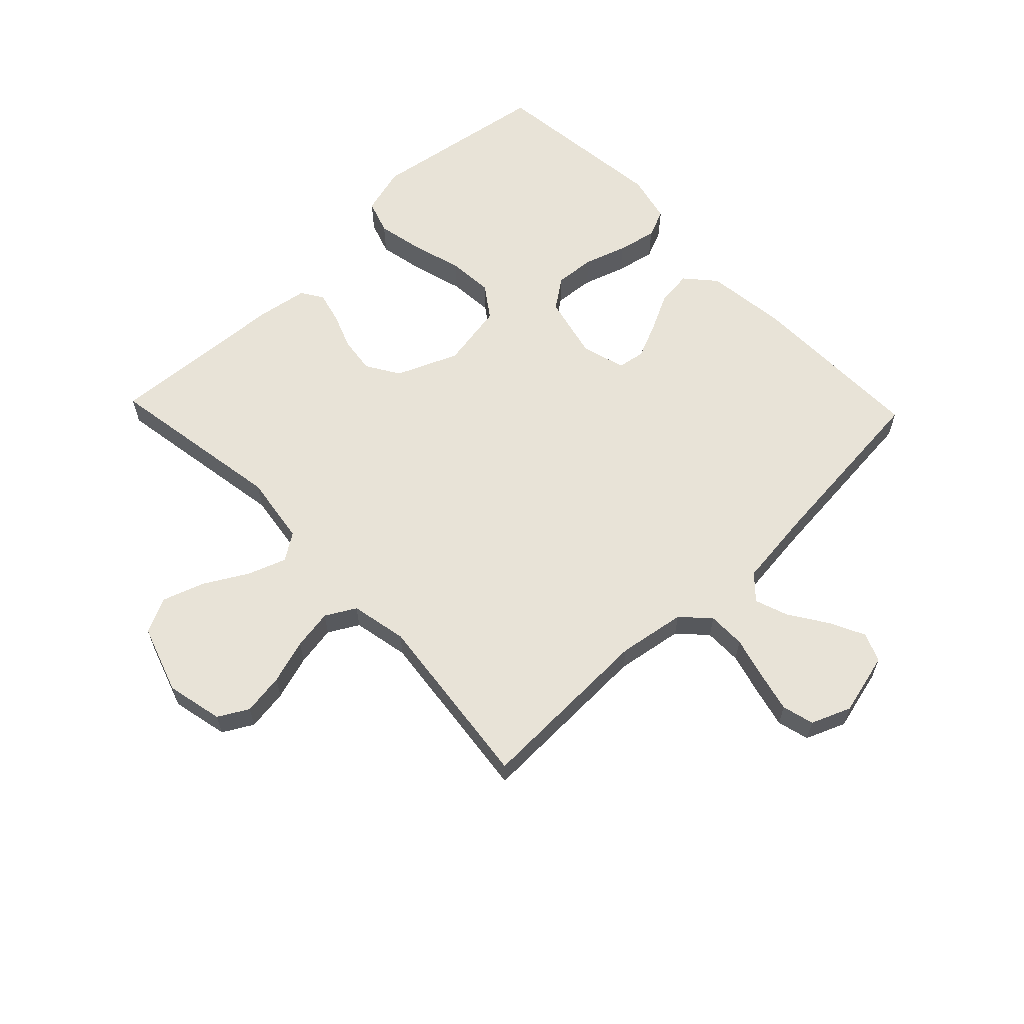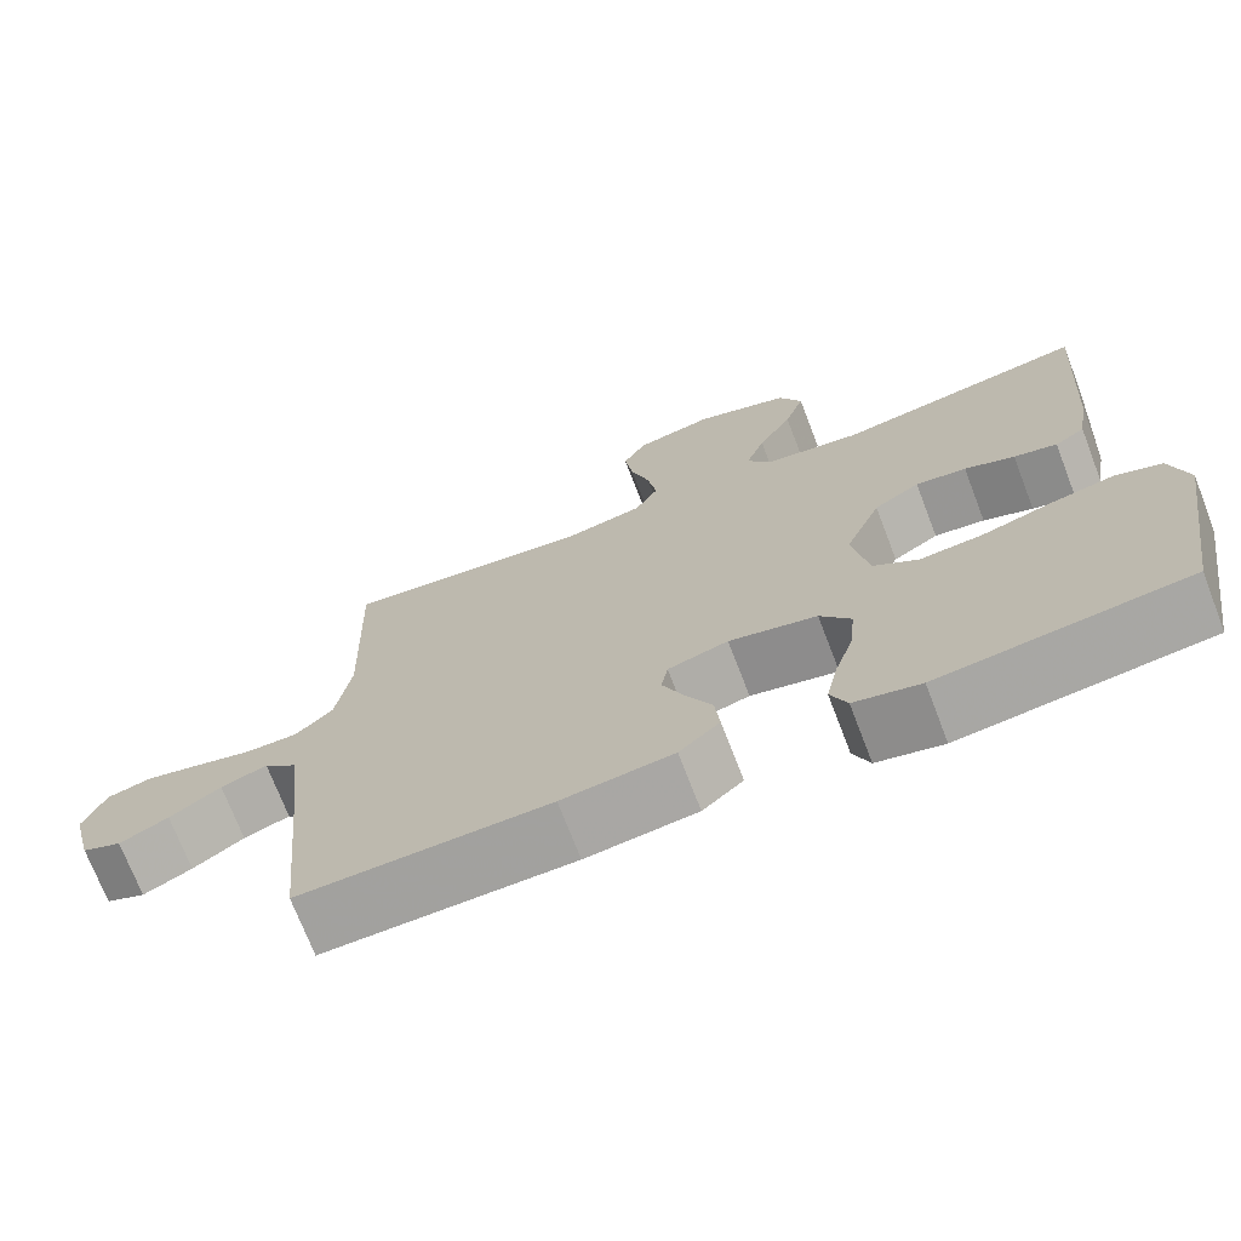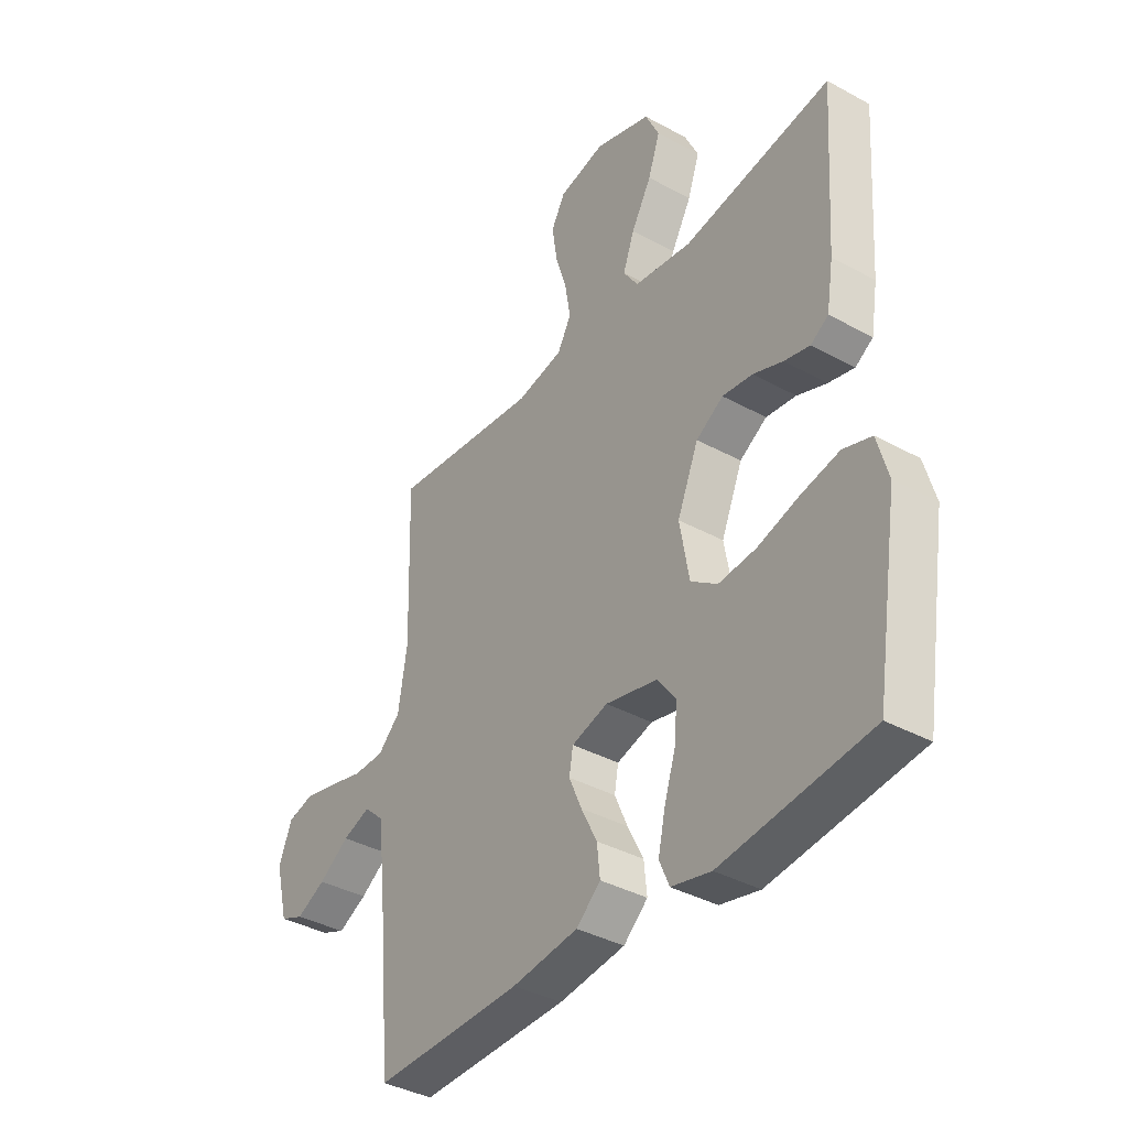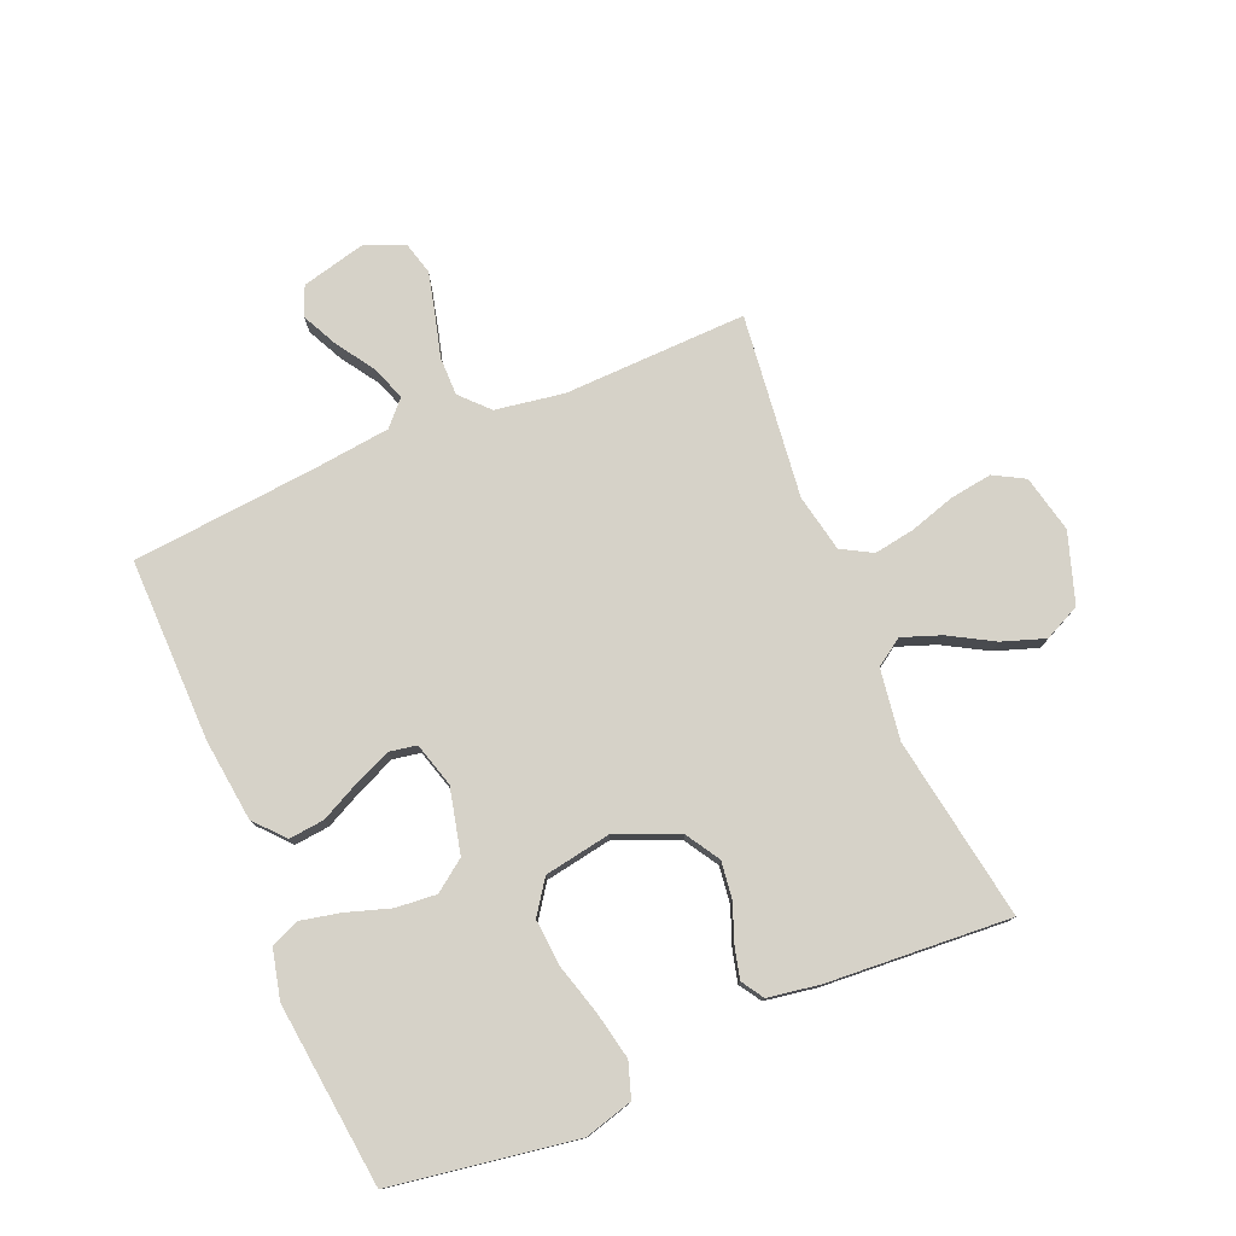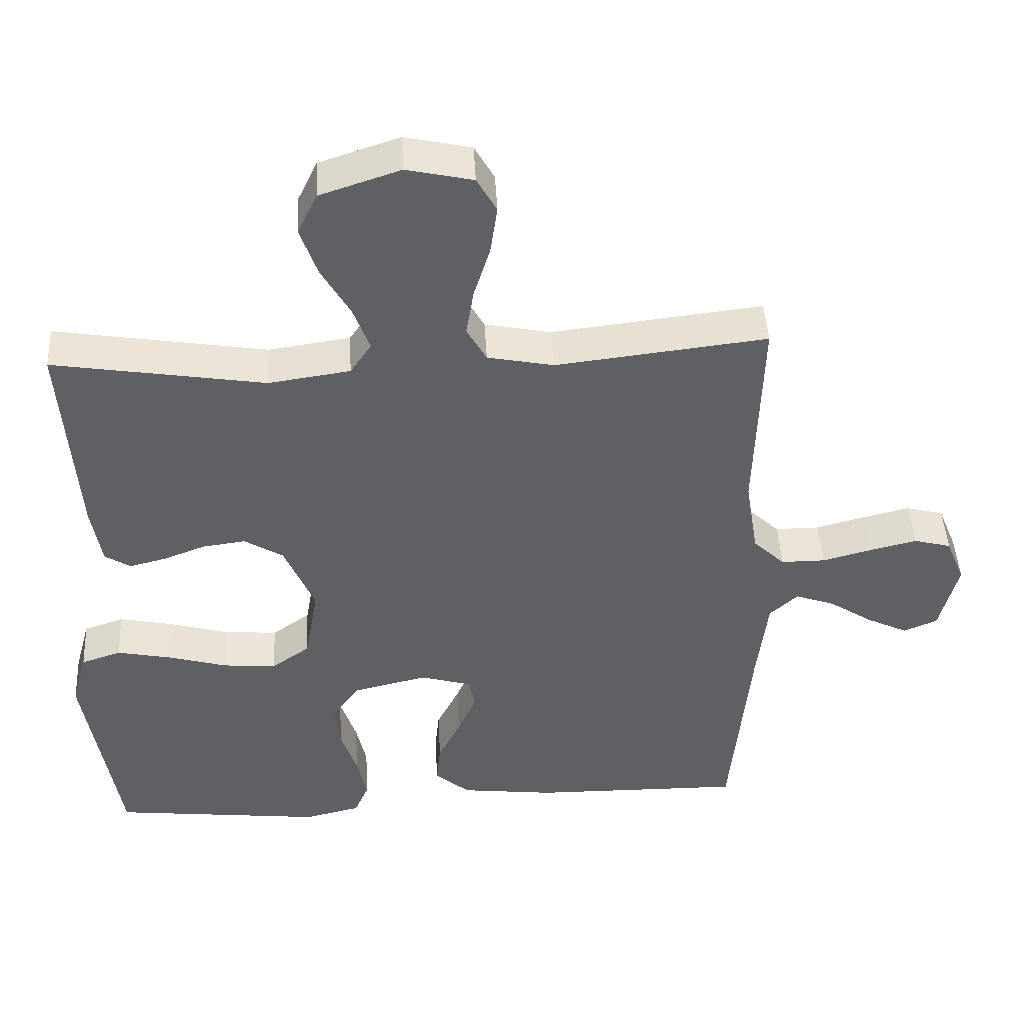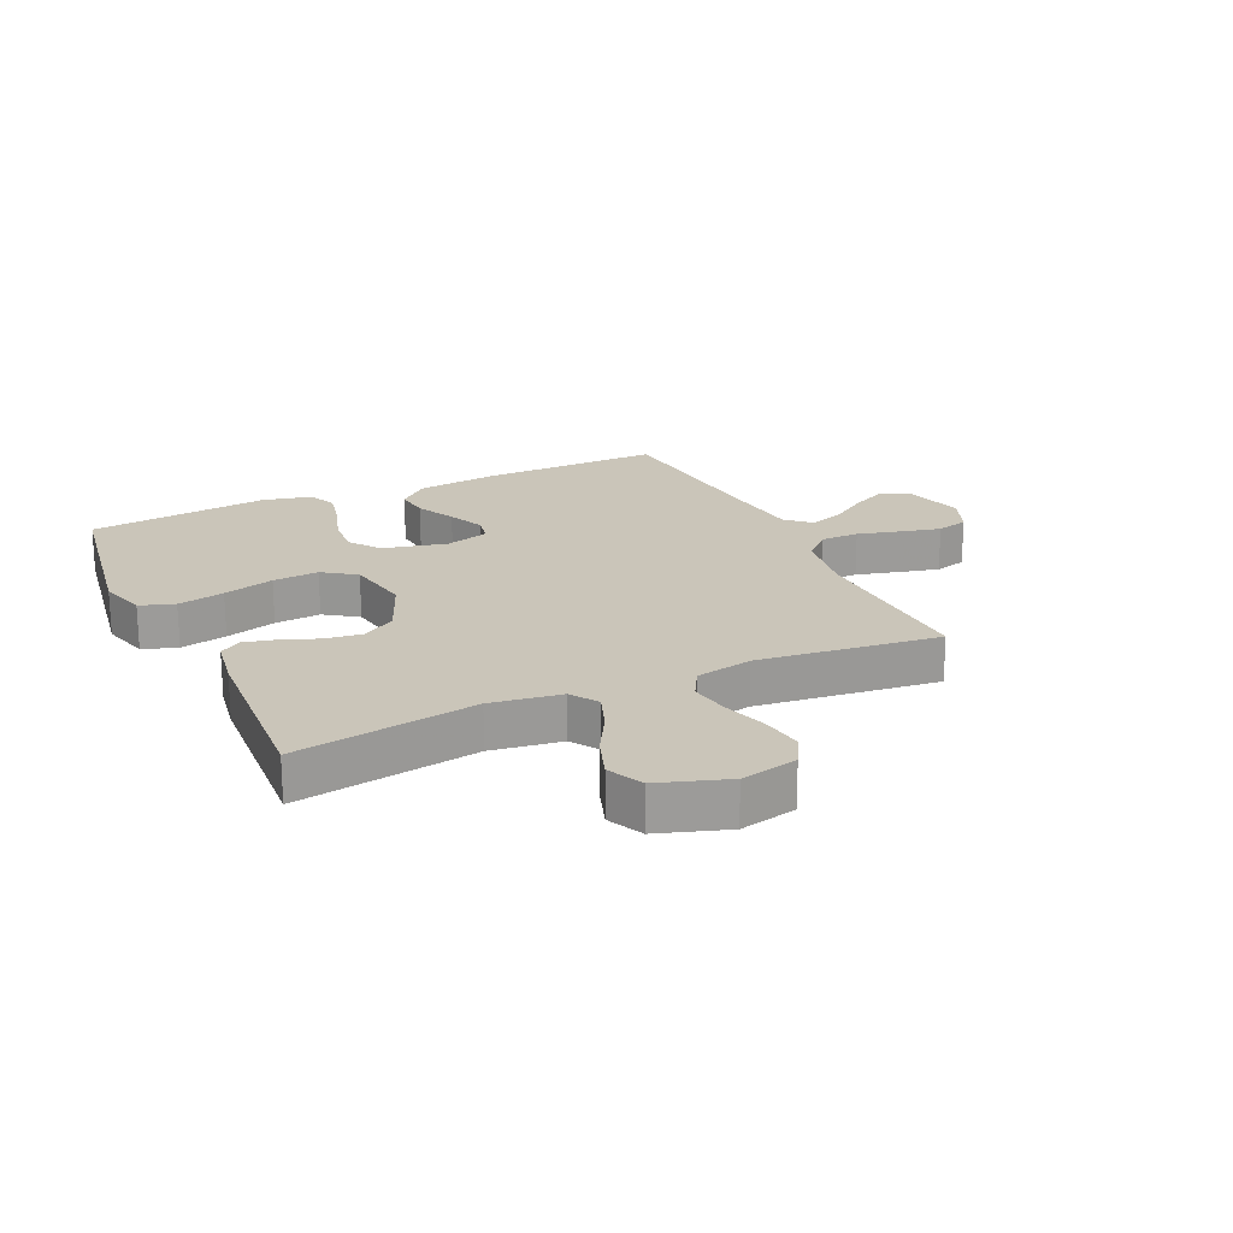
<metadata>
{"format":"obj","ext":"obj","renderer":"f3d","projection":"perspective","resolution":1024,"background":"white","views":[{"elev":61.8,"azim":46.2,"up":"+Y"},{"elev":-71.8,"azim":-159.0,"up":"+Z"},{"elev":-38.1,"azim":-124.8,"up":"+Z"},{"elev":77.6,"azim":-112.8,"up":"+Y"},{"elev":45.4,"azim":-3.1,"up":"+Z"},{"elev":20.6,"azim":-25.0,"up":"+Y"}]}
</metadata>
<code>
v 0.5 0.07 -0.5
v 0.2 0.07 -0.496
v 0.066 0.07 -0.48
v 0.017 0.07 -0.437
v 0.023 0.07 -0.379
v 0.055 0.07 -0.315
v 0.081 0.07 -0.255
v 0.073 0.07 -0.21
v 0 0.07 -0.189
v -0.106 0.07 -0.214
v -0.143 0.07 -0.265
v -0.137 0.07 -0.332
v -0.114 0.07 -0.403
v -0.1 0.07 -0.468
v -0.12 0.07 -0.515
v -0.2 0.07 -0.534
v -0.5 0.07 -0.5
v -0.548 0.07 -0.2
v -0.526 0.07 -0.12
v -0.469 0.07 -0.101
v -0.392 0.07 -0.117
v -0.308 0.07 -0.141
v -0.232 0.07 -0.147
v -0.178 0.07 -0.109
v -0.159 0.07 0
v -0.202 0.07 0.102
v -0.257 0.07 0.136
v -0.318 0.07 0.128
v -0.378 0.07 0.105
v -0.43 0.07 0.092
v -0.466 0.07 0.115
v -0.48 0.07 0.2
v -0.5 0.07 0.5
v -0.2 0.07 0.451
v -0.084 0.07 0.468
v -0.054 0.07 0.513
v -0.077 0.07 0.576
v -0.118 0.07 0.648
v -0.142 0.07 0.718
v -0.114 0.07 0.777
v 0 0.07 0.815
v 0.094 0.07 0.794
v 0.122 0.07 0.744
v 0.112 0.07 0.675
v 0.089 0.07 0.601
v 0.078 0.07 0.534
v 0.106 0.07 0.484
v 0.2 0.07 0.465
v 0.5 0.07 0.5
v 0.491 0.07 0.2
v 0.509 0.07 0.088
v 0.554 0.07 0.045
v 0.617 0.07 0.045
v 0.688 0.07 0.064
v 0.754 0.07 0.08
v 0.807 0.07 0.066
v 0.834 0.07 0
v 0.808 0.07 -0.104
v 0.76 0.07 -0.124
v 0.701 0.07 -0.095
v 0.639 0.07 -0.054
v 0.583 0.07 -0.034
v 0.543 0.07 -0.071
v 0.528 0.07 -0.2
v 0.5 0 -0.5
v 0.2 0 -0.496
v 0.066 0 -0.48
v 0.017 0 -0.437
v 0.023 0 -0.379
v 0.055 0 -0.315
v 0.081 0 -0.255
v 0.073 0 -0.21
v 0 0 -0.189
v -0.106 0 -0.214
v -0.143 0 -0.265
v -0.137 0 -0.332
v -0.114 0 -0.403
v -0.1 0 -0.468
v -0.12 0 -0.515
v -0.2 0 -0.534
v -0.5 0 -0.5
v -0.548 0 -0.2
v -0.526 0 -0.12
v -0.469 0 -0.101
v -0.392 0 -0.117
v -0.308 0 -0.141
v -0.232 0 -0.147
v -0.178 0 -0.109
v -0.159 0 0
v -0.202 0 0.102
v -0.257 0 0.136
v -0.318 0 0.128
v -0.378 0 0.105
v -0.43 0 0.092
v -0.466 0 0.115
v -0.48 0 0.2
v -0.5 0 0.5
v -0.2 0 0.451
v -0.084 0 0.468
v -0.054 0 0.513
v -0.077 0 0.576
v -0.118 0 0.648
v -0.142 0 0.718
v -0.114 0 0.777
v 0 0 0.815
v 0.094 0 0.794
v 0.122 0 0.744
v 0.112 0 0.675
v 0.089 0 0.601
v 0.078 0 0.534
v 0.106 0 0.484
v 0.2 0 0.465
v 0.5 0 0.5
v 0.491 0 0.2
v 0.509 0 0.088
v 0.554 0 0.045
v 0.617 0 0.045
v 0.688 0 0.064
v 0.754 0 0.08
v 0.807 0 0.066
v 0.834 0 0
v 0.808 0 -0.104
v 0.76 0 -0.124
v 0.701 0 -0.095
v 0.639 0 -0.054
v 0.583 0 -0.034
v 0.543 0 -0.071
v 0.528 0 -0.2
f 58 59 60 61
f 58 61 62
f 57 58 62
f 56 57 62
f 53 54 55 56
f 53 56 62
f 52 53 62 63
f 48 49 50
f 47 48 50 51
f 42 43 44 45
f 42 45 46
f 41 42 46
f 40 41 46
f 37 38 39 40
f 36 37 40 46
f 35 36 46 47
f 31 32 33 34
f 28 29 30 31
f 27 28 31 34
f 26 27 34 35
f 19 20 21 22
f 17 18 19 22
f 17 22 23
f 16 17 23 24
f 12 13 14 15
f 12 15 16 24
f 3 4 5 6
f 3 6 7
f 64 1 2 3
f 64 3 7
f 51 52 63 64
f 51 64 7 8
f 47 51 8 9
f 25 26 35 47
f 25 47 9 10
f 24 25 10 11
f 11 12 24
f 125 124 123 122
f 126 125 122
f 126 122 121
f 126 121 120
f 120 119 118 117
f 126 120 117
f 127 126 117 116
f 114 113 112
f 115 114 112 111
f 109 108 107 106
f 110 109 106
f 110 106 105
f 110 105 104
f 104 103 102 101
f 110 104 101 100
f 111 110 100 99
f 98 97 96 95
f 95 94 93 92
f 98 95 92 91
f 99 98 91 90
f 86 85 84 83
f 86 83 82 81
f 87 86 81
f 88 87 81 80
f 79 78 77 76
f 88 80 79 76
f 70 69 68 67
f 71 70 67
f 67 66 65 128
f 71 67 128
f 128 127 116 115
f 72 71 128 115
f 73 72 115 111
f 111 99 90 89
f 74 73 111 89
f 75 74 89 88
f 88 76 75
f 1 65 66 2
f 2 66 67 3
f 3 67 68 4
f 4 68 69 5
f 5 69 70 6
f 6 70 71 7
f 7 71 72 8
f 8 72 73 9
f 9 73 74 10
f 10 74 75 11
f 11 75 76 12
f 12 76 77 13
f 13 77 78 14
f 14 78 79 15
f 15 79 80 16
f 16 80 81 17
f 17 81 82 18
f 18 82 83 19
f 19 83 84 20
f 20 84 85 21
f 21 85 86 22
f 22 86 87 23
f 23 87 88 24
f 24 88 89 25
f 25 89 90 26
f 26 90 91 27
f 27 91 92 28
f 28 92 93 29
f 29 93 94 30
f 30 94 95 31
f 31 95 96 32
f 32 96 97 33
f 33 97 98 34
f 34 98 99 35
f 35 99 100 36
f 36 100 101 37
f 37 101 102 38
f 38 102 103 39
f 39 103 104 40
f 40 104 105 41
f 41 105 106 42
f 42 106 107 43
f 43 107 108 44
f 44 108 109 45
f 45 109 110 46
f 46 110 111 47
f 47 111 112 48
f 48 112 113 49
f 49 113 114 50
f 50 114 115 51
f 51 115 116 52
f 52 116 117 53
f 53 117 118 54
f 54 118 119 55
f 55 119 120 56
f 56 120 121 57
f 57 121 122 58
f 58 122 123 59
f 59 123 124 60
f 60 124 125 61
f 61 125 126 62
f 62 126 127 63
f 63 127 128 64
f 64 128 65 1

</code>
